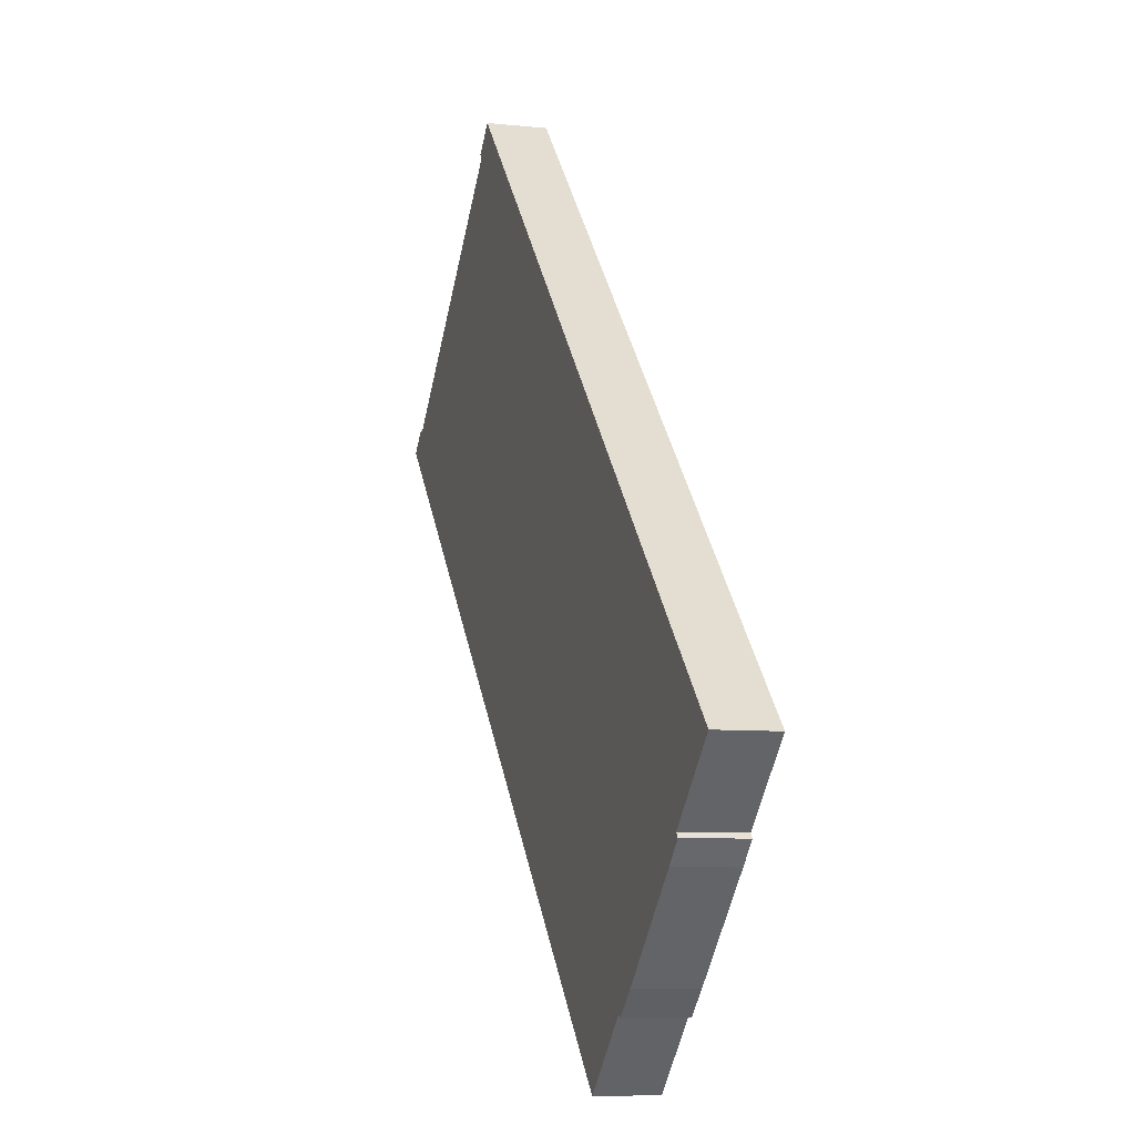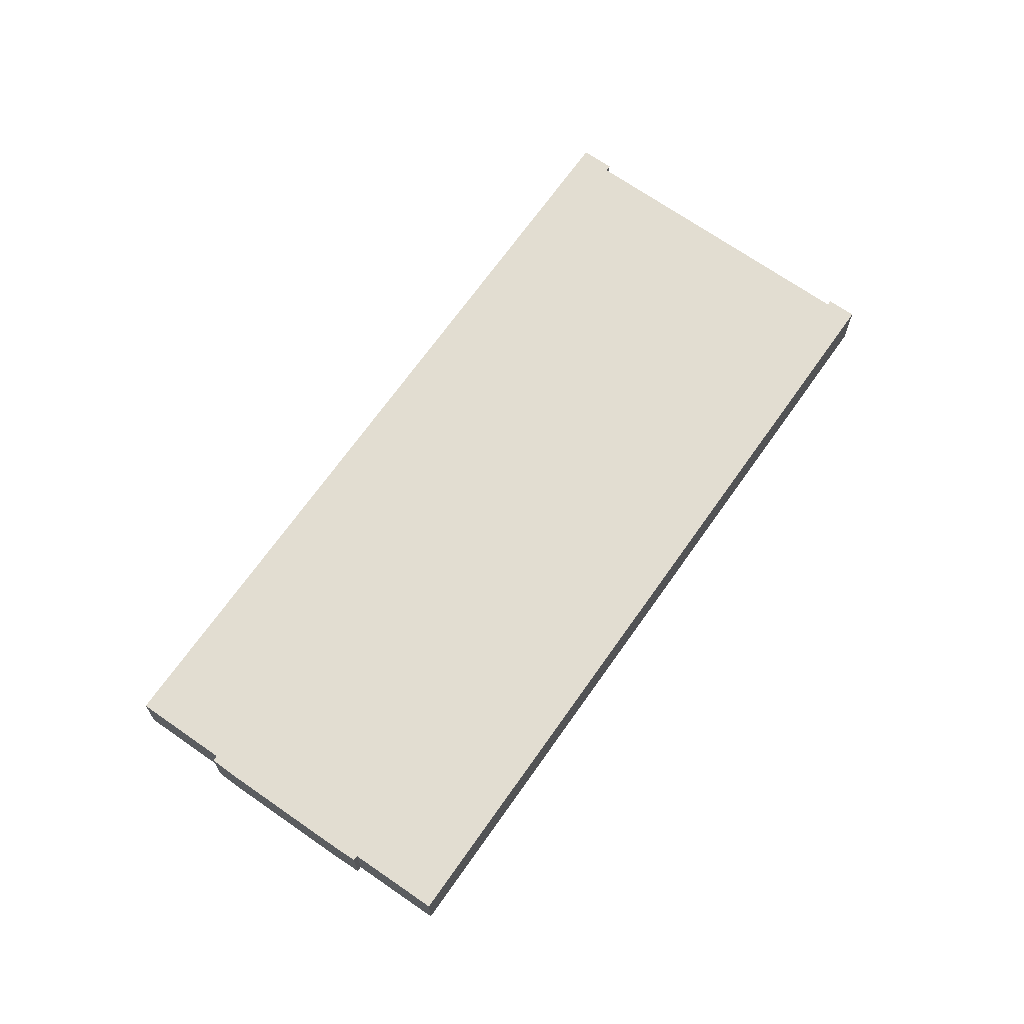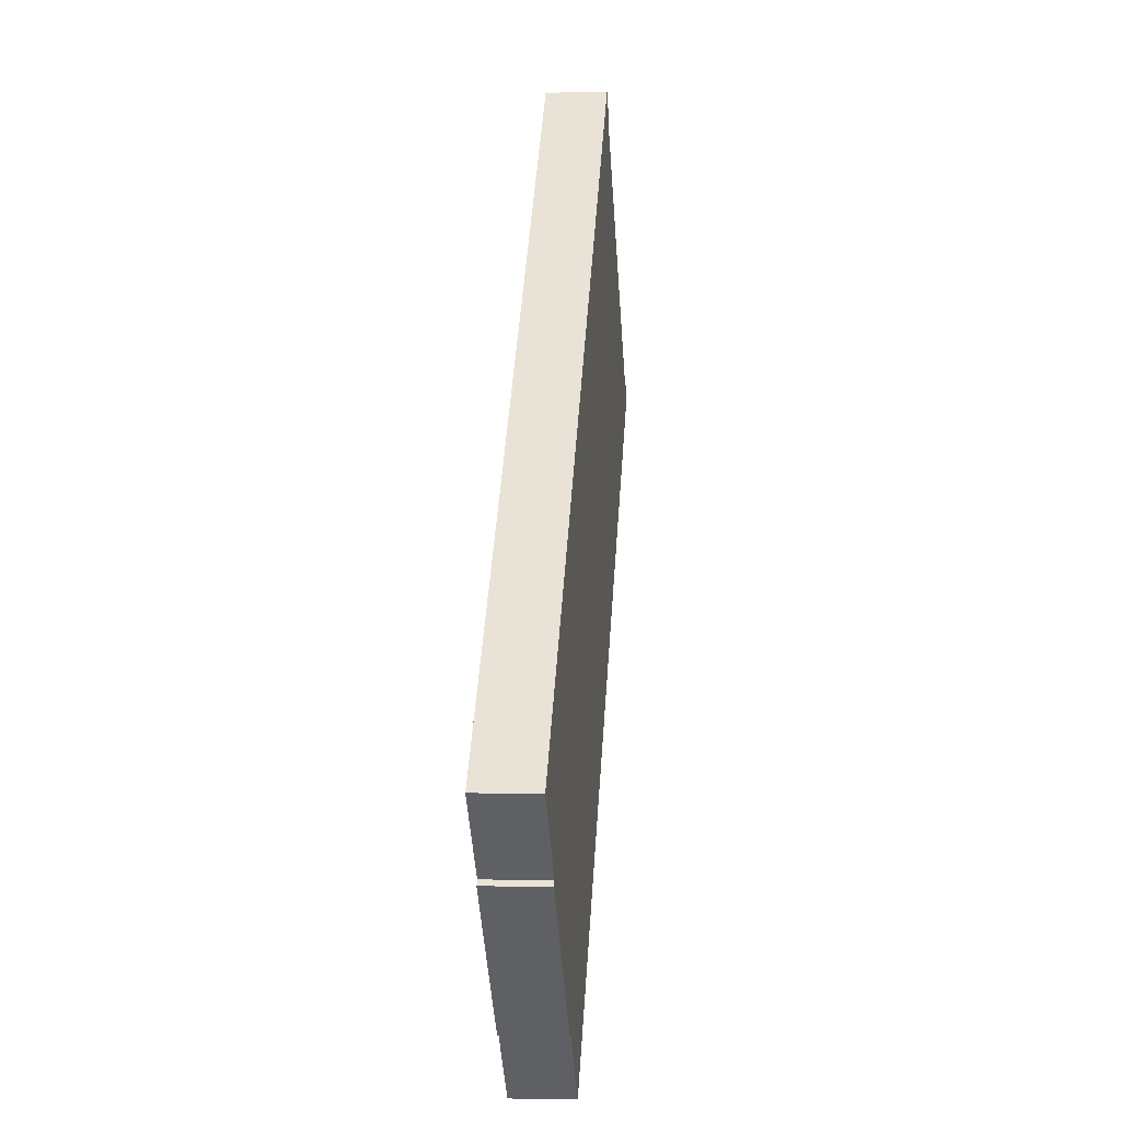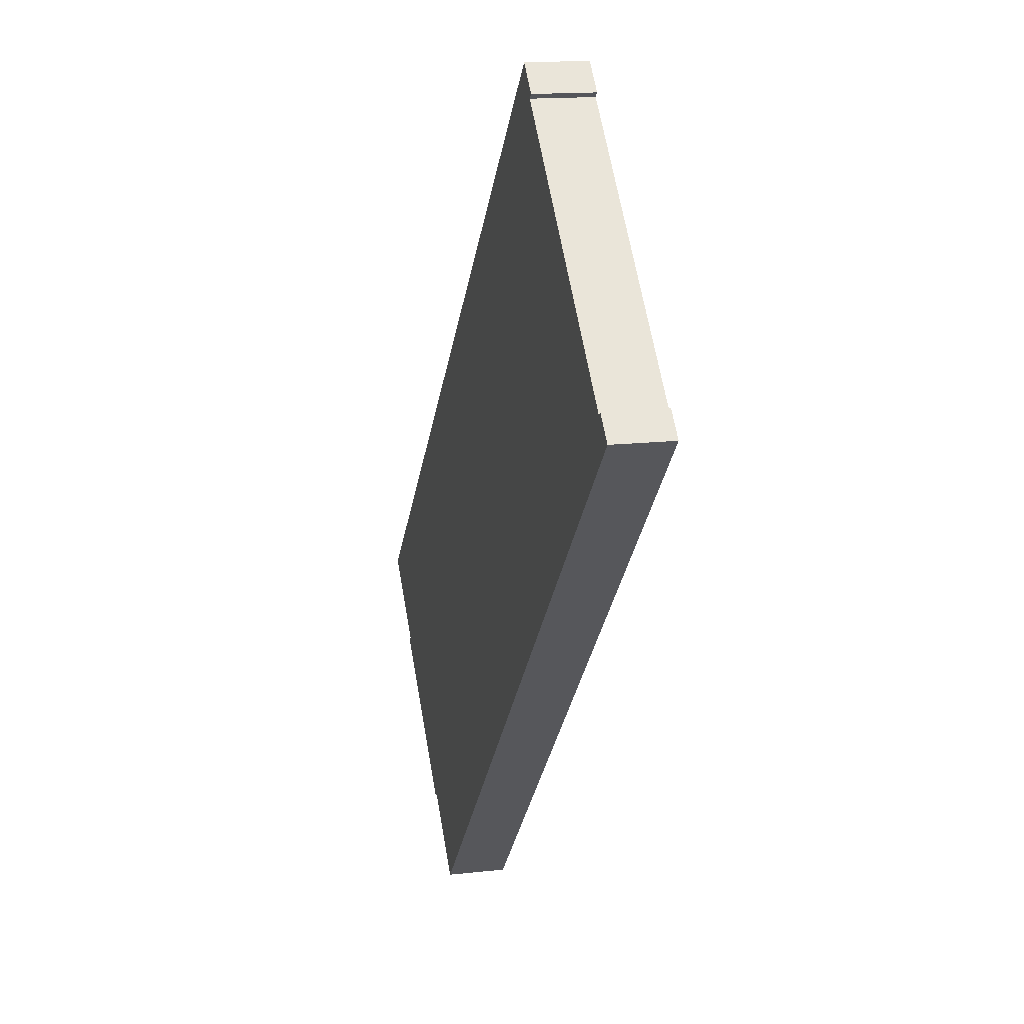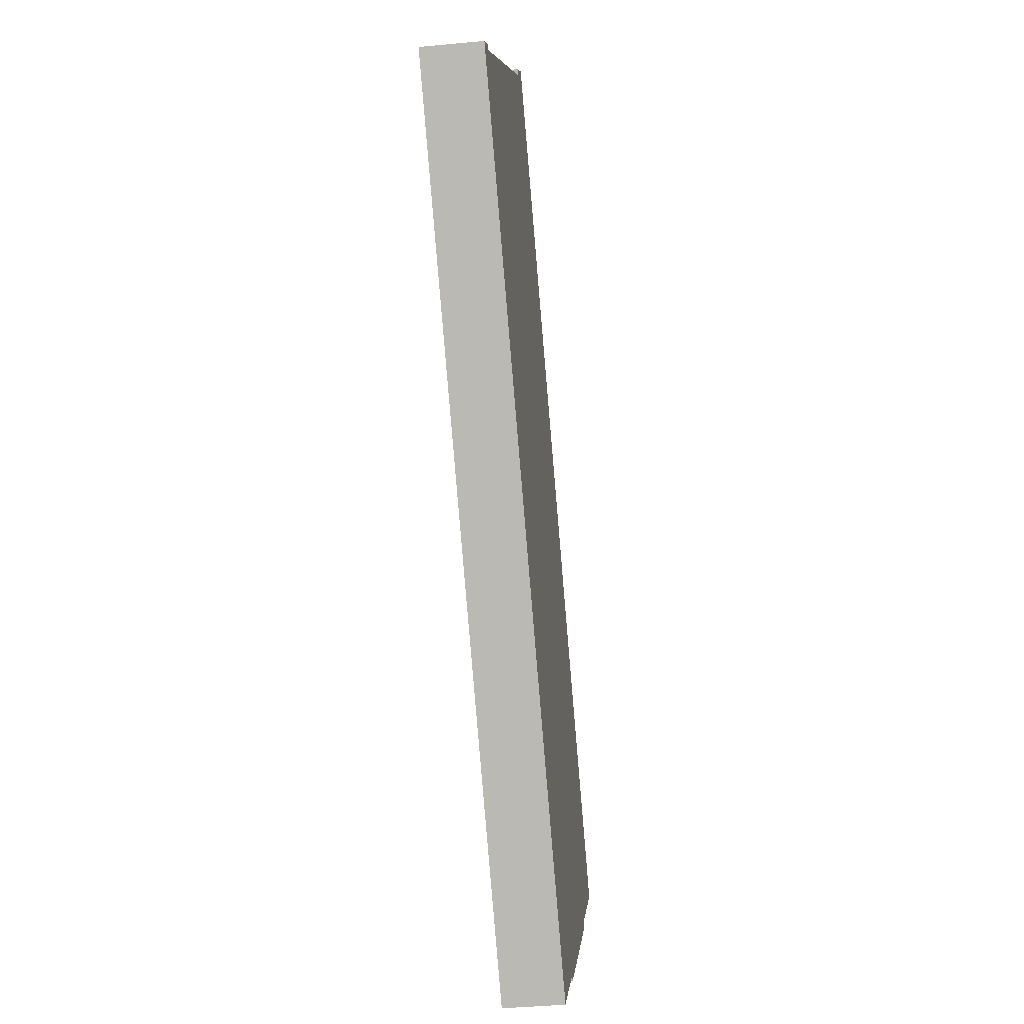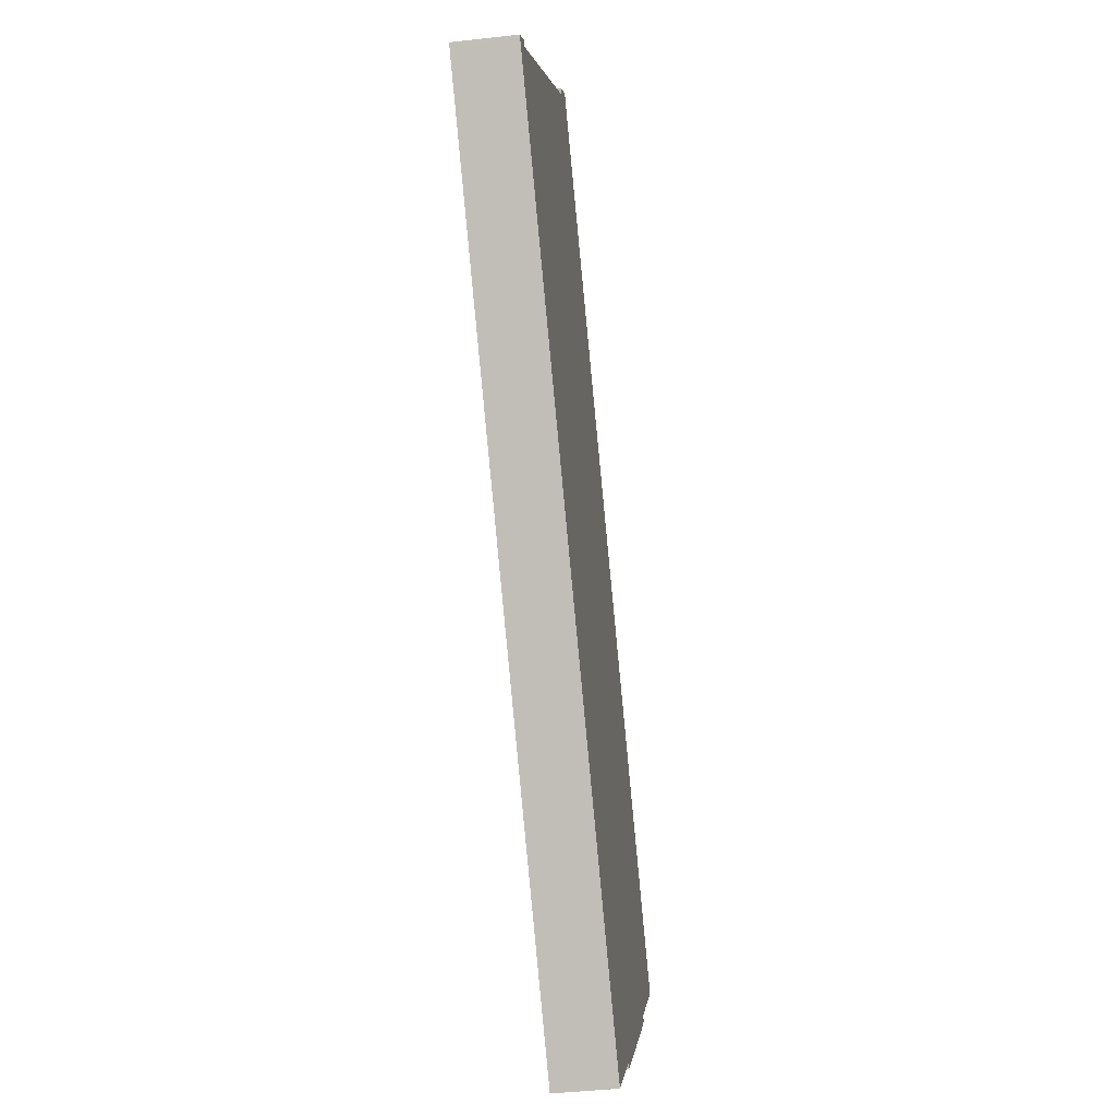
<metadata>
{"format":"obj","ext":"obj","renderer":"f3d","projection":"perspective","resolution":1024,"background":"white","views":[{"elev":-7.6,"azim":73.1,"up":"+Z"},{"elev":68.6,"azim":170.7,"up":"+Y"},{"elev":-0.7,"azim":95.2,"up":"+Z"},{"elev":15.3,"azim":-103.5,"up":"+Z"},{"elev":-38.8,"azim":-83.1,"up":"+Z"},{"elev":-42.2,"azim":-82.2,"up":"+Z"}]}
</metadata>
<code>
v  13.39 2.83 13.21
v  12.35 2.83 11.86
v  12.17 2.83 12.02
v  12.4 2.83 11.81
v  42.9 2.83 -16.89
v  13.56 2.83 13.04
v  0.091 2.83 -0.094
v  32.73 2.83 -26.87
v  29.39 2.83 -30.1
v  0 2.83 1.733e-16
v  1.262 2.83 0.868
v  1.168 2.83 0.956
v  1.072 2.83 1.046
v  32.93 2.83 -27.04
v  34.13 2.83 -25.91
v  38.63 2.83 -21.51
v  39.61 2.83 -20.51
v  39.43 2.83 -20.29
v  32.93 1.656e-15 -27.04
v  32.73 1.645e-15 -26.87
v  29.39 1.843e-15 -30.1
v  0.091 5.756e-18 -0.094
v  0 0 0
v  12.4 -7.231e-16 11.81
v  12.17 -7.362e-16 12.02
v  12.35 -7.262e-16 11.86
v  42.9 1.034e-15 -16.89
v  39.43 1.243e-15 -20.29
v  39.61 1.256e-15 -20.51
v  38.63 1.317e-15 -21.51
v  34.13 1.586e-15 -25.91
v  1.072 -6.405e-17 1.046
v  1.262 -5.315e-17 0.868
v  13.39 -8.091e-16 13.21
v  1.168 -5.854e-17 0.956
v  13.56 -7.985e-16 13.04
g defaultobject
f 1 2 3
f 2 1 4
f 4 1 5
f 5 1 6
f 7 8 9
f 8 7 10
f 8 10 11
f 11 10 12
f 12 10 13
f 8 11 4
f 8 4 14
f 14 4 15
f 15 4 16
f 16 4 17
f 17 4 18
f 18 4 5
f 19 8 14
f 8 19 20
f 21 7 9
f 7 21 22
f 7 22 10
f 10 22 23
f 24 2 4
f 2 24 3
f 3 24 25
f 25 24 26
f 20 9 8
f 9 20 21
f 27 18 5
f 18 27 28
f 29 16 17
f 16 29 30
f 31 14 15
f 14 31 19
f 30 15 16
f 15 30 31
f 23 13 10
f 13 23 32
f 33 4 11
f 4 33 24
f 25 1 3
f 1 25 34
f 32 12 13
f 12 32 11
f 11 32 33
f 33 32 35
f 34 6 1
f 6 34 5
f 5 34 36
f 5 36 27
f 28 17 18
f 17 28 29
f 31 20 19
f 20 31 30
f 27 24 33
f 24 27 36
f 24 36 26
f 26 36 25
f 25 36 34
f 20 22 21
f 22 20 30
f 22 30 29
f 22 29 28
f 22 28 27
f 22 27 33
f 22 33 35
f 22 35 23
f 23 35 32

</code>
